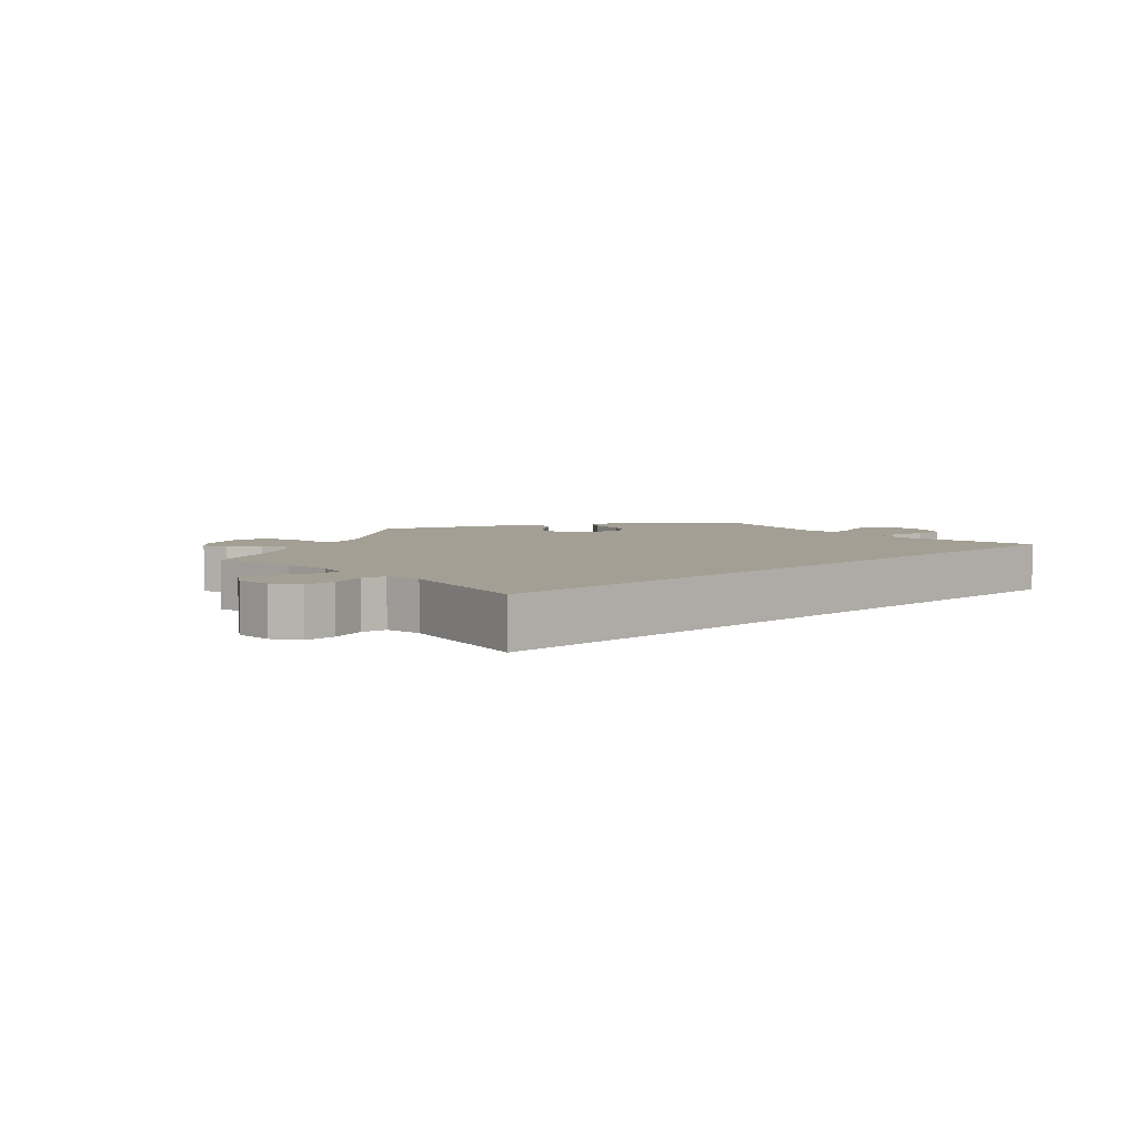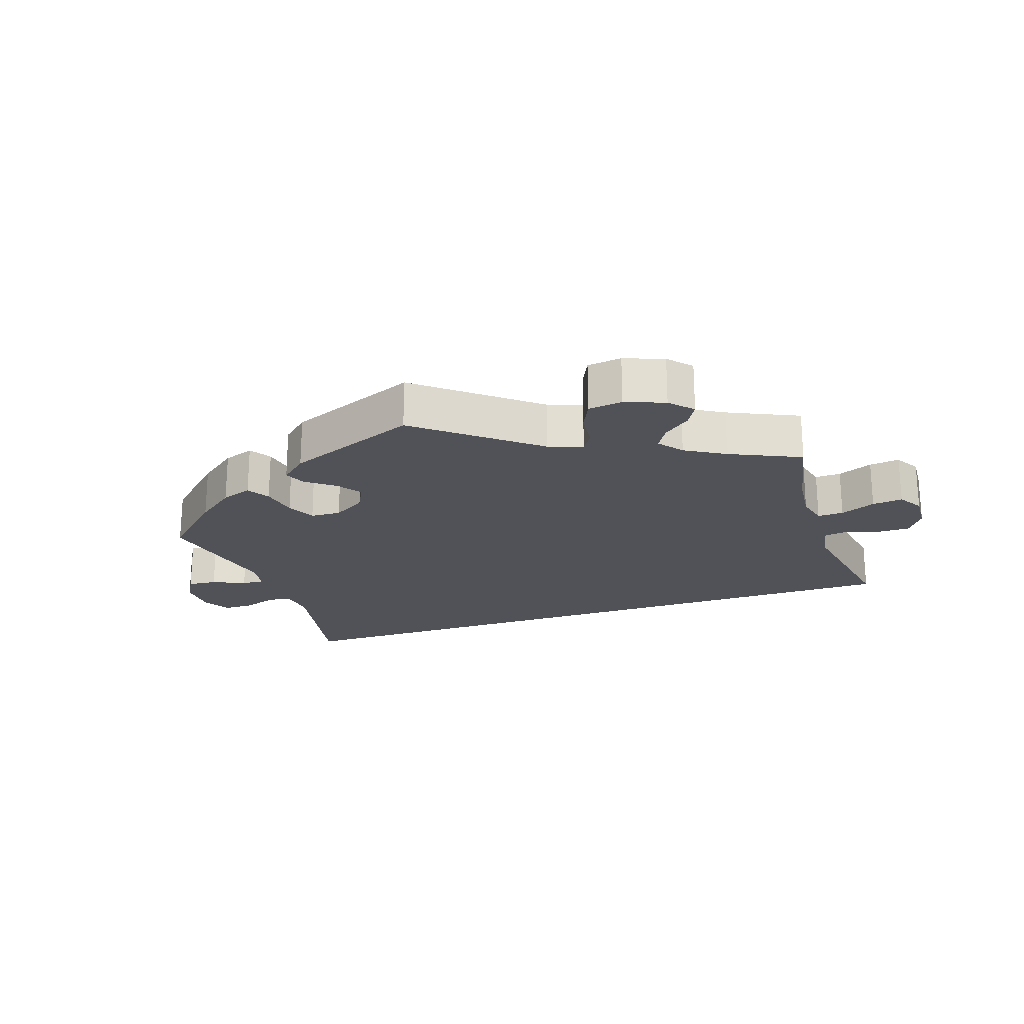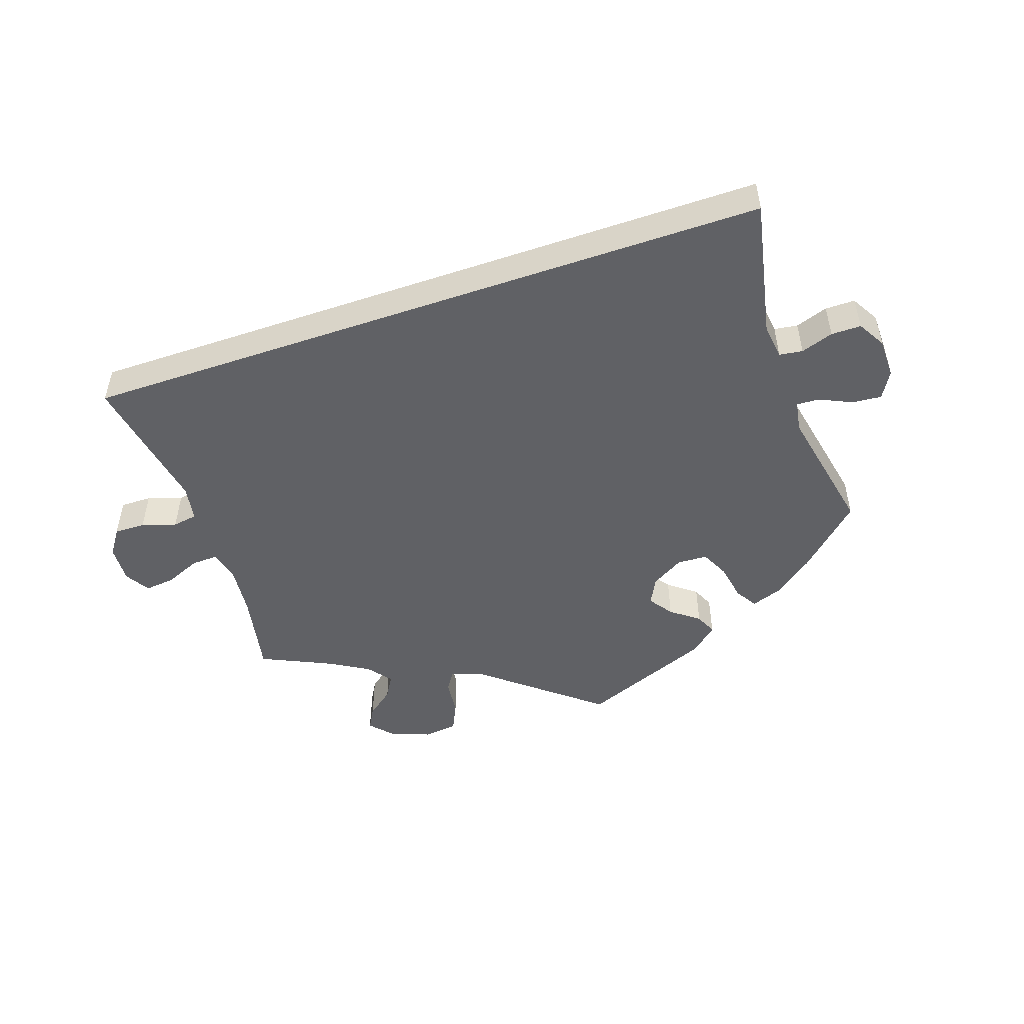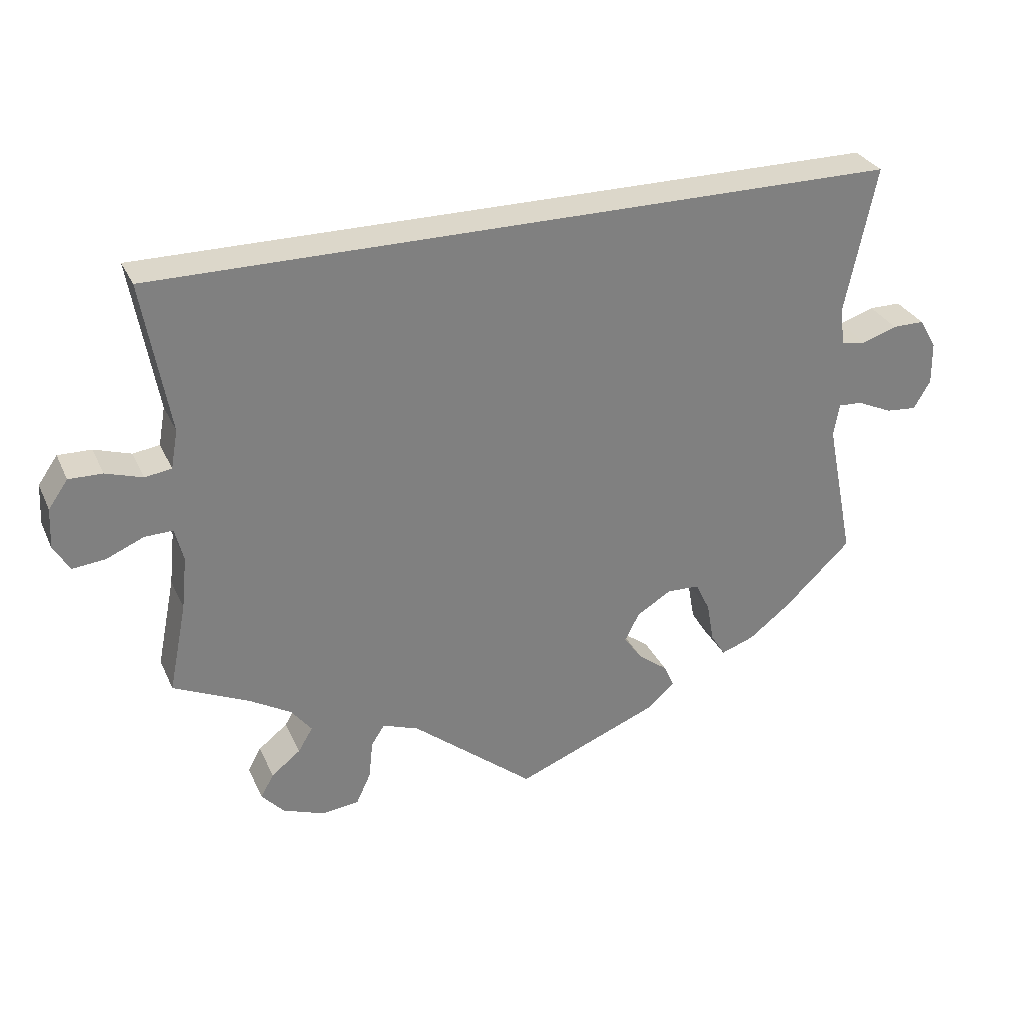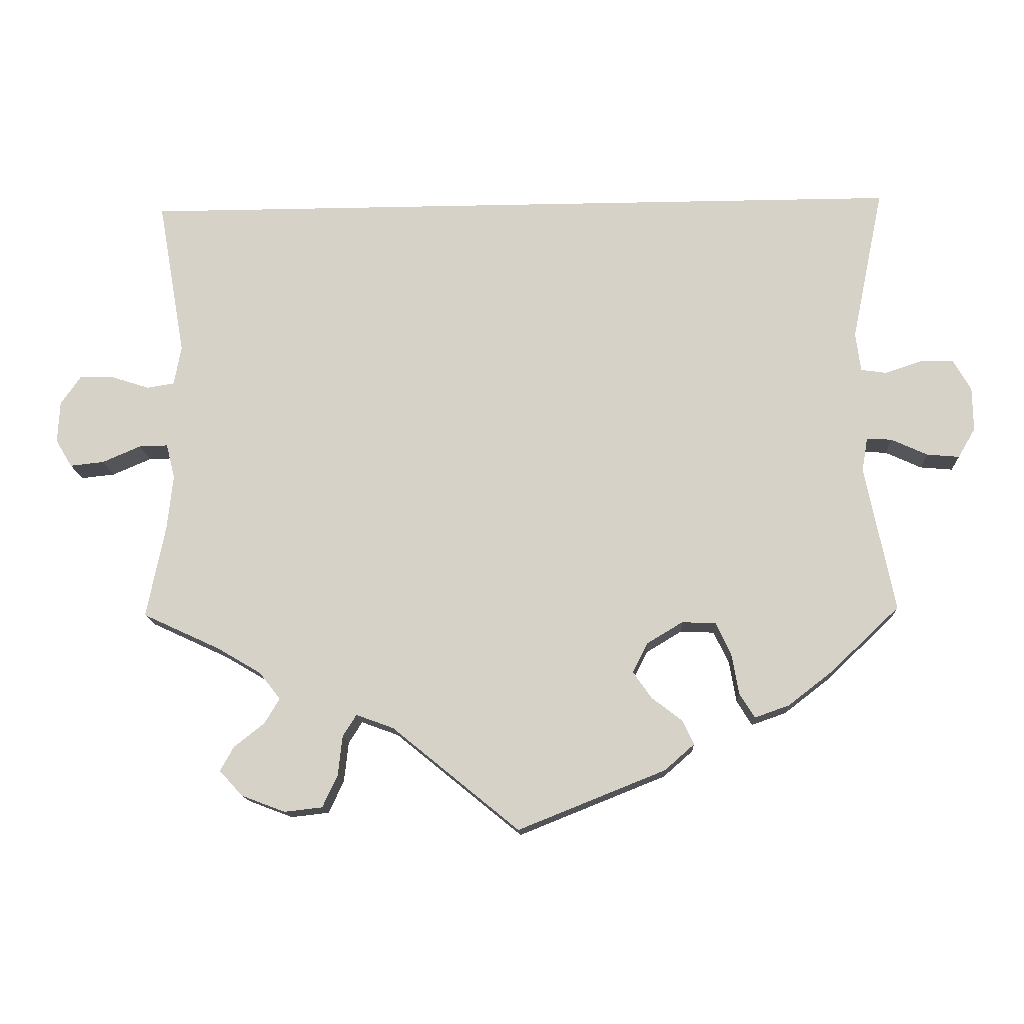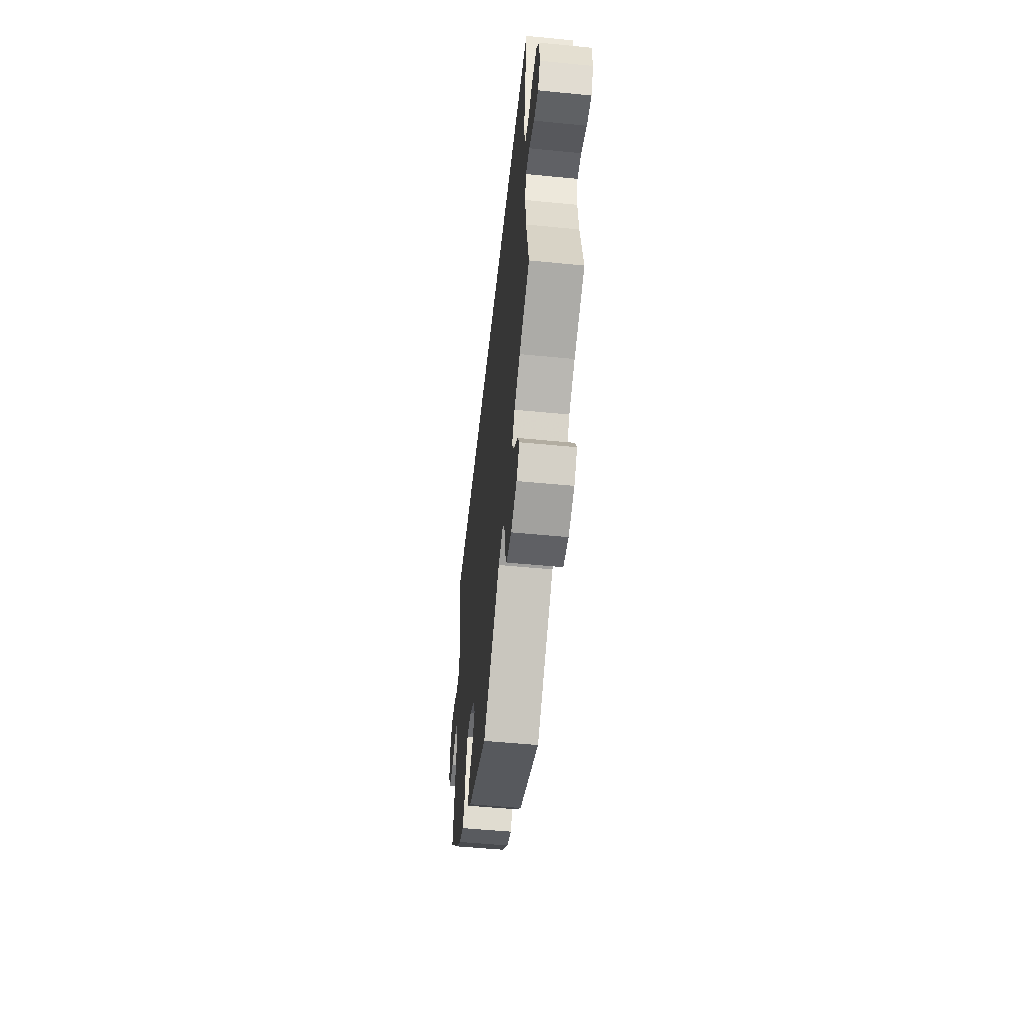
<metadata>
{"format":"obj","ext":"obj","renderer":"f3d","projection":"perspective","resolution":1024,"background":"white","views":[{"elev":5.4,"azim":-42.6,"up":"+Y"},{"elev":-21.6,"azim":-161.1,"up":"+Y"},{"elev":-49.5,"azim":19.0,"up":"+Y"},{"elev":30.4,"azim":-21.4,"up":"+Z"},{"elev":-14.1,"azim":2.8,"up":"+Z"},{"elev":-51.3,"azim":-96.1,"up":"+Z"}]}
</metadata>
<code>
v -0.499 0.07 0.093
v 0.246 0.07 -0.502
v -0.656 0.07 -0.086
v -0.537 0.07 0.31
v -0.547 0.07 0.032
v -0.503 0.07 -0.105
v 0.205 0.07 -0.538
v -0.368 0.07 -0.396
v -0.402 0.07 -0.501
v -0.389 0.07 -0.57
v -0.275 0.07 -0.587
v 0.657 0.07 0.012
v 0.5 0.07 0.043
v -0.676 0.07 0.01
v -0.254 0.07 -0.542
v -0.509 0.07 0.038
v 0.311 0.07 -0.431
v 0.233 0.07 -0.328
v 0.658 0.07 -0.049
v 0.38 0.07 -0.448
v -0.515 0.07 -0.057
v -0 0.07 -0.62
v -0.248 0.07 -0.487
v 0.332 0.07 -0.465
v -0.36 0.07 -0.468
v -0.229 0.07 -0.457
v 0.589 0.07 -0.086
v 0.231 0.07 -0.469
v -0.429 0.07 -0.36
v 0.188 0.07 -0.436
v 0.441 0.07 -0.401
v -0.679 0.07 -0.048
v -0.609 0.07 -0.081
v 0.586 0.07 0.055
v -0.6 0.07 0.049
v 0.632 0.07 0.055
v 0.536 0.07 0.038
v 0.183 0.07 -0.358
v 0.493 0.07 0.097
v 0.496 0.07 -0.108
v 0.28 0.07 -0.33
v 0.634 0.07 -0.09
v 0.504 0.07 -0.061
v 0.537 0.07 0.31
v -0.421 0.07 -0.535
v 0.162 0.07 -0.399
v 0.537 0.07 -0.31
v -0.555 0.07 -0.058
v 0.539 0.07 -0.063
v -0.177 0.07 -0.476
v -0.511 0.07 -0.181
v -0.339 0.07 -0.433
v 0.301 0.07 -0.374
v -0.328 0.07 -0.593
v -0.648 0.07 0.05
v -0.537 0.07 -0.31
v -0.499 -0 0.093
v 0.246 -0 -0.502
v -0.656 -0 -0.086
v -0.537 -0 0.31
v -0.547 -0 0.032
v -0.503 -0 -0.105
v 0.205 -0 -0.538
v -0.368 -0 -0.396
v -0.402 -0 -0.501
v -0.389 -0 -0.57
v -0.275 -0 -0.587
v 0.657 -0 0.012
v 0.5 -0 0.043
v -0.676 -0 0.01
v -0.254 -0 -0.542
v -0.509 -0 0.038
v 0.311 -0 -0.431
v 0.233 -0 -0.328
v 0.658 -0 -0.049
v 0.38 -0 -0.448
v -0.515 -0 -0.057
v -0 -0 -0.62
v -0.248 -0 -0.487
v 0.332 -0 -0.465
v -0.36 -0 -0.468
v -0.229 -0 -0.457
v 0.589 -0 -0.086
v 0.231 -0 -0.469
v -0.429 -0 -0.36
v 0.188 -0 -0.436
v 0.441 -0 -0.401
v -0.679 -0 -0.048
v -0.609 -0 -0.081
v 0.586 -0 0.055
v -0.6 -0 0.049
v 0.632 -0 0.055
v 0.536 -0 0.038
v 0.183 -0 -0.358
v 0.493 -0 0.097
v 0.496 -0 -0.108
v 0.28 -0 -0.33
v 0.634 -0 -0.09
v 0.504 -0 -0.061
v 0.537 -0 0.31
v -0.421 -0 -0.535
v 0.162 -0 -0.399
v 0.537 -0 -0.31
v -0.555 -0 -0.058
v 0.539 -0 -0.063
v -0.177 -0 -0.476
v -0.511 -0 -0.181
v -0.339 -0 -0.433
v 0.301 -0 -0.374
v -0.328 -0 -0.593
v -0.648 -0 0.05
v -0.537 -0 -0.31
f 1 4 44 39
f 16 1 39 13
f 5 16 13 37
f 14 55 35 5
f 14 5 37
f 32 14 37
f 48 33 3 32
f 21 48 32 37
f 6 21 37
f 51 6 37
f 29 56 51 37
f 8 29 37 34
f 52 8 34 36
f 25 52 36 12
f 23 15 11 54
f 26 23 54 10
f 2 7 22 50
f 30 28 2 50
f 46 30 50 26
f 38 46 26
f 18 38 26
f 20 24 17 53
f 20 53 41
f 40 47 31 20
f 43 40 20 41
f 19 42 27 49
f 19 49 43
f 12 19 43
f 25 12 43
f 26 10 45 9
f 18 26 9 25
f 43 41 18
f 43 18 25
f 95 100 60 57
f 69 95 57 72
f 93 69 72 61
f 61 91 111 70
f 93 61 70
f 93 70 88
f 88 59 89 104
f 93 88 104 77
f 93 77 62
f 93 62 107
f 93 107 112 85
f 90 93 85 64
f 92 90 64 108
f 68 92 108 81
f 110 67 71 79
f 66 110 79 82
f 106 78 63 58
f 106 58 84 86
f 82 106 86 102
f 82 102 94
f 82 94 74
f 109 73 80 76
f 97 109 76
f 76 87 103 96
f 97 76 96 99
f 105 83 98 75
f 99 105 75
f 99 75 68
f 99 68 81
f 65 101 66 82
f 81 65 82 74
f 74 97 99
f 81 74 99
f 44 100 95 39
f 39 95 69 13
f 13 69 93 37
f 37 93 90 34
f 34 90 92 36
f 36 92 68 12
f 12 68 75 19
f 19 75 98 42
f 42 98 83 27
f 27 83 105 49
f 49 105 99 43
f 43 99 96 40
f 40 96 103 47
f 47 103 87 31
f 31 87 76 20
f 20 76 80 24
f 24 80 73 17
f 17 73 109 53
f 53 109 97 41
f 41 97 74 18
f 18 74 94 38
f 38 94 102 46
f 46 102 86 30
f 30 86 84 28
f 28 84 58 2
f 2 58 63 7
f 7 63 78 22
f 22 78 106 50
f 50 106 82 26
f 26 82 79 23
f 23 79 71 15
f 15 71 67 11
f 11 67 110 54
f 54 110 66 10
f 10 66 101 45
f 45 101 65 9
f 9 65 81 25
f 25 81 108 52
f 52 108 64 8
f 8 64 85 29
f 29 85 112 56
f 56 112 107 51
f 51 107 62 6
f 6 62 77 21
f 21 77 104 48
f 48 104 89 33
f 33 89 59 3
f 3 59 88 32
f 32 88 70 14
f 14 70 111 55
f 55 111 91 35
f 35 91 61 5
f 5 61 72 16
f 16 72 57 1
f 1 57 60 4
f 4 60 100 44

</code>
